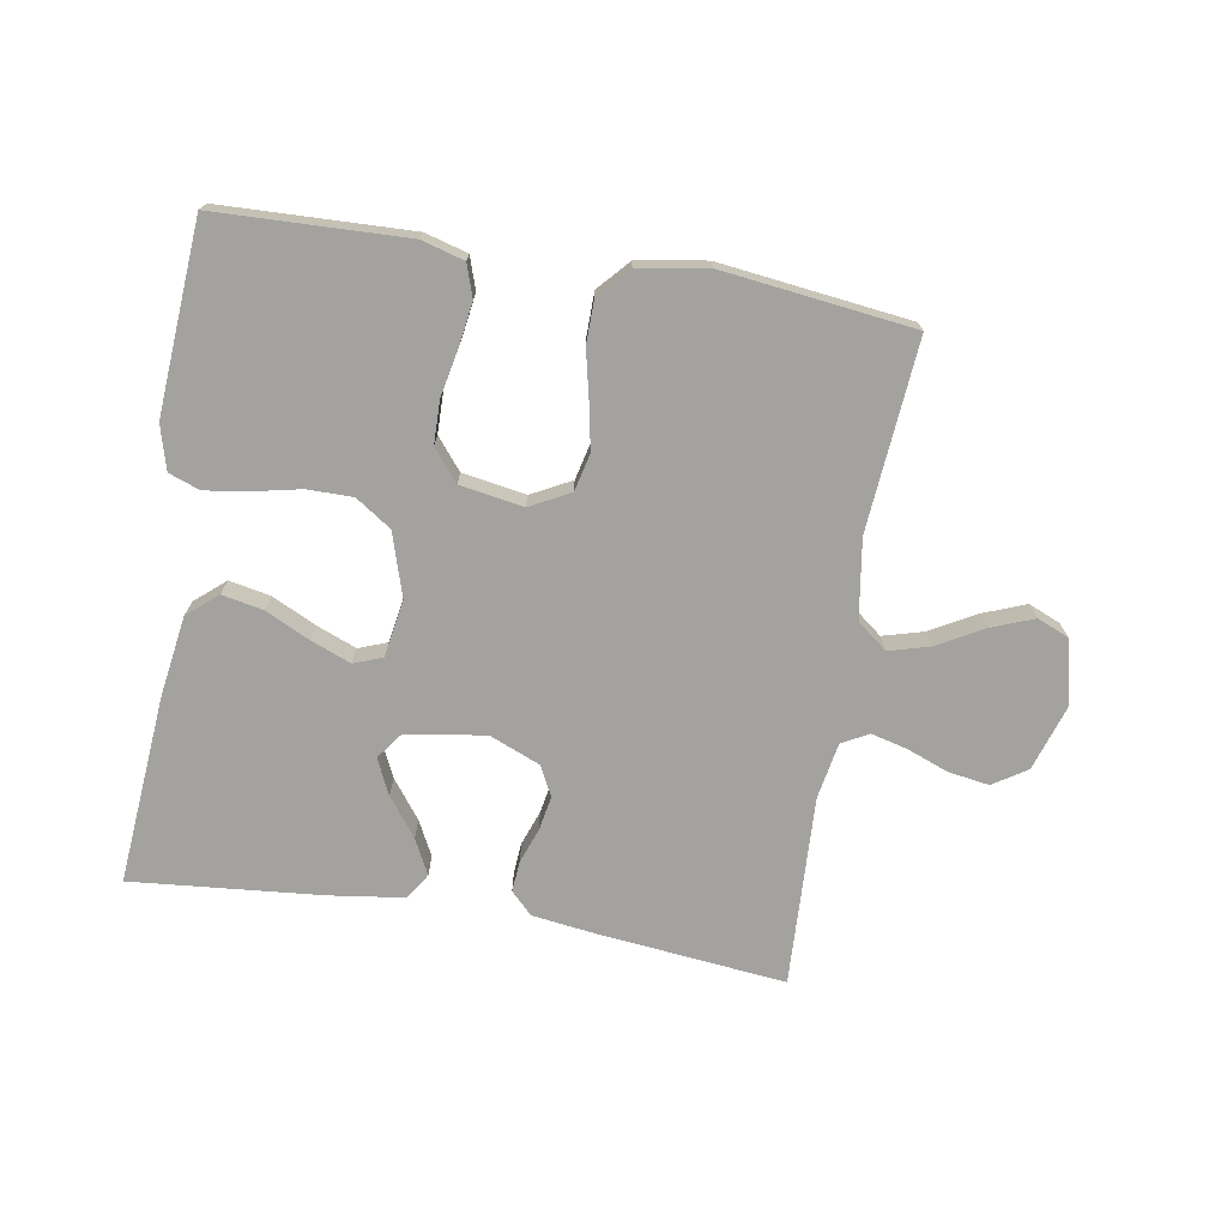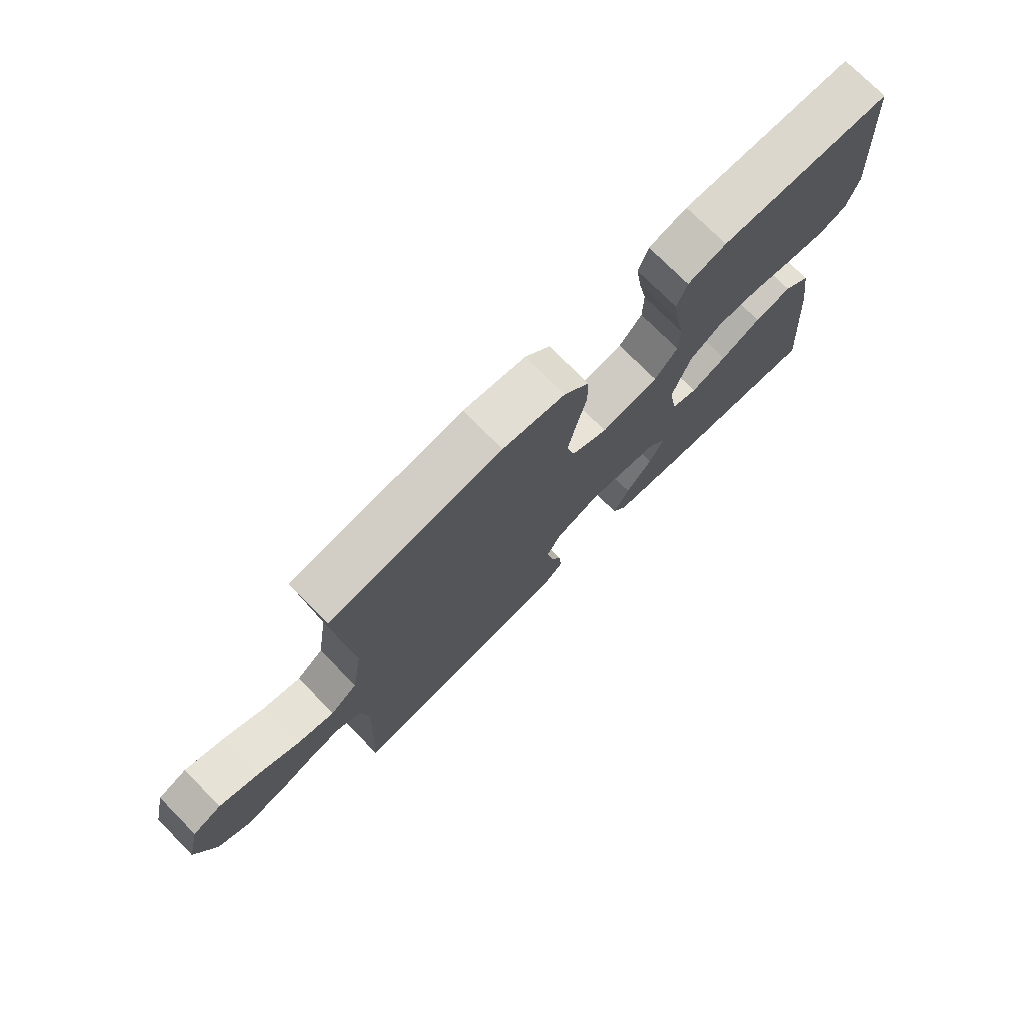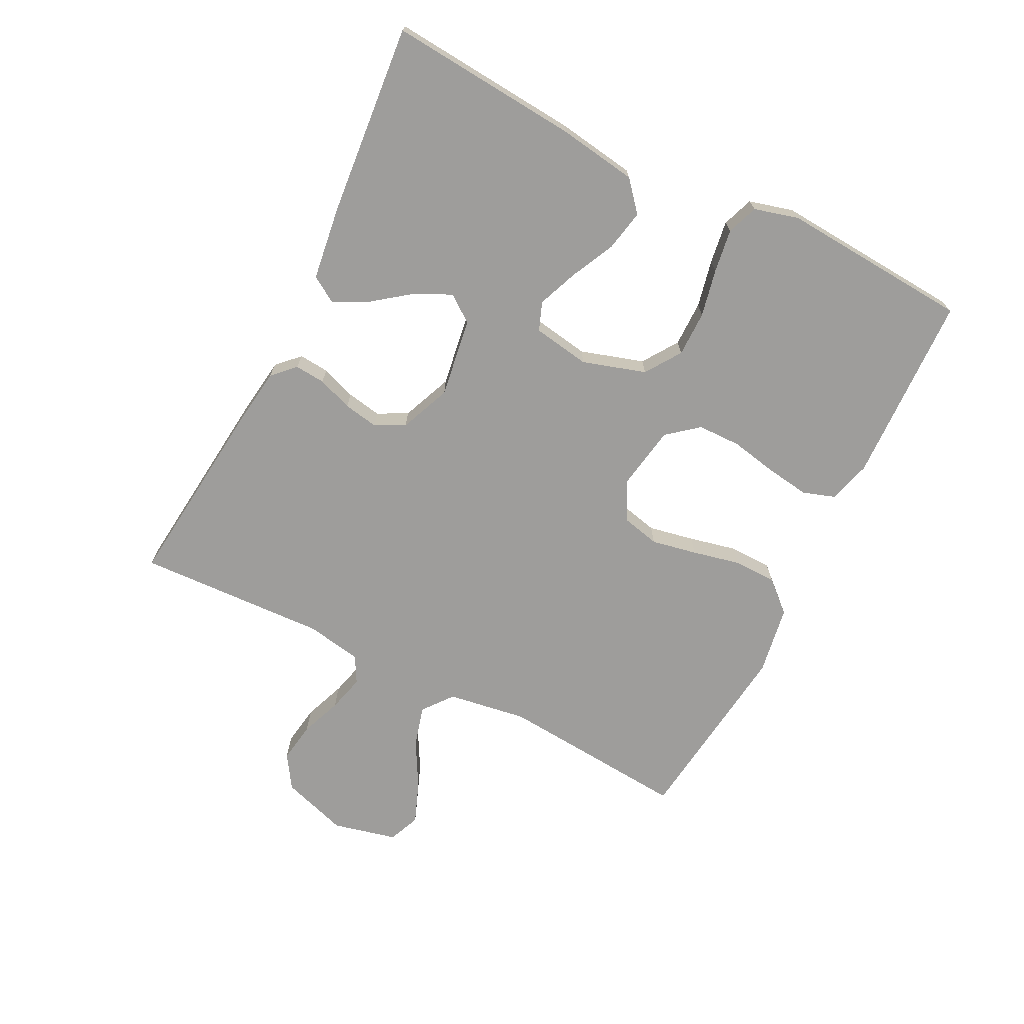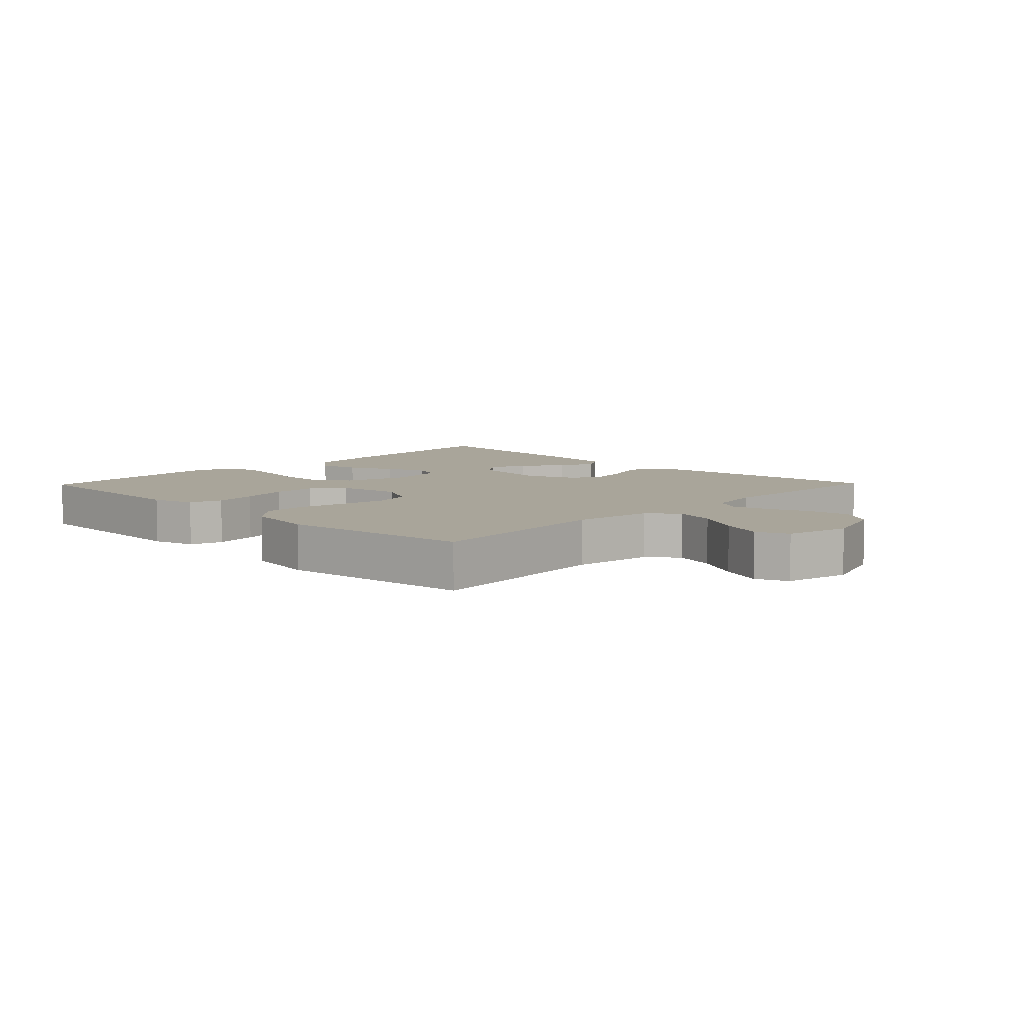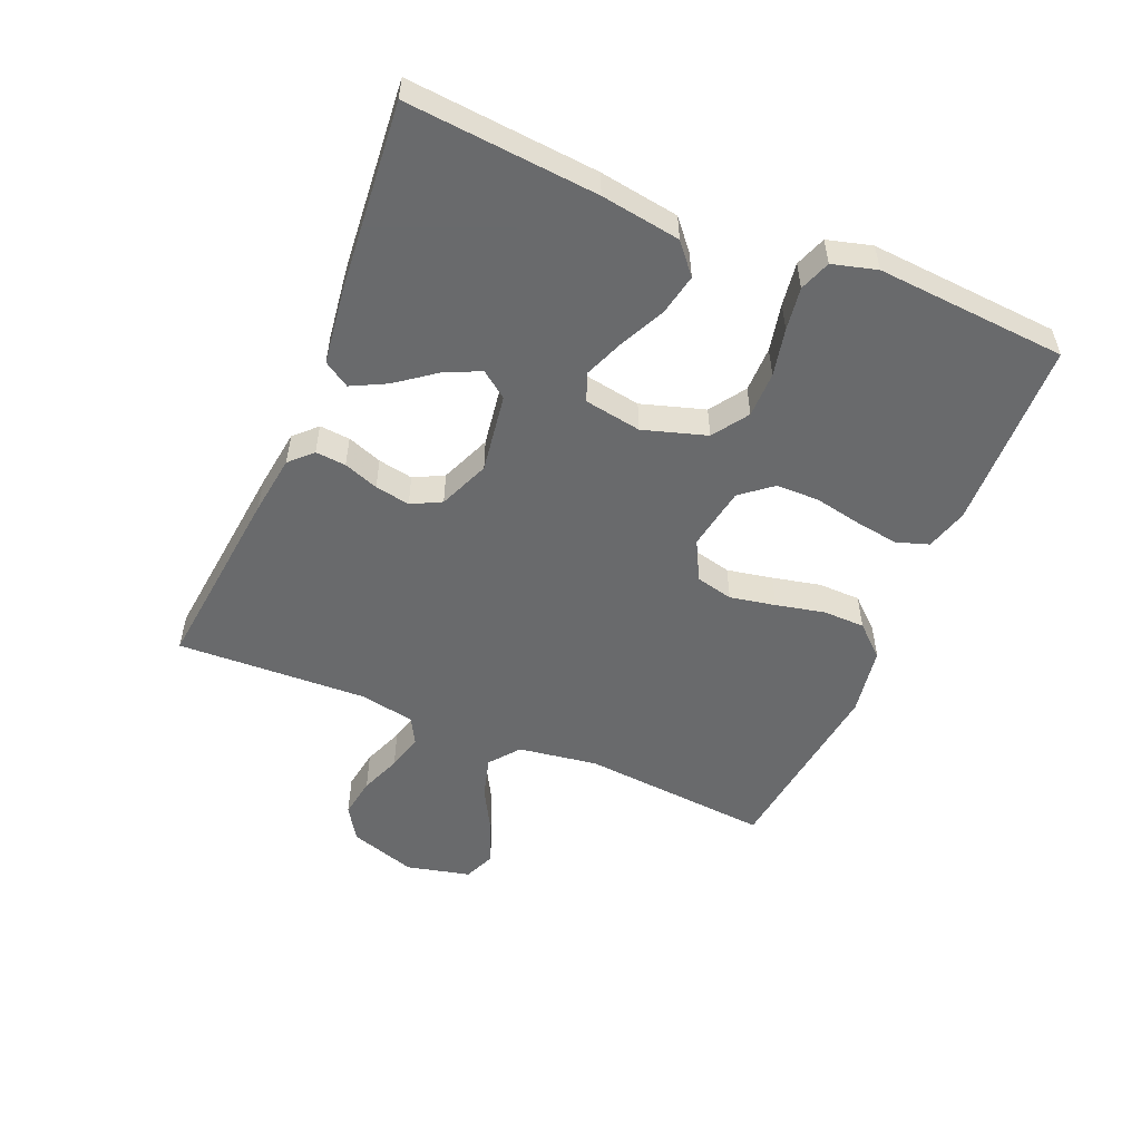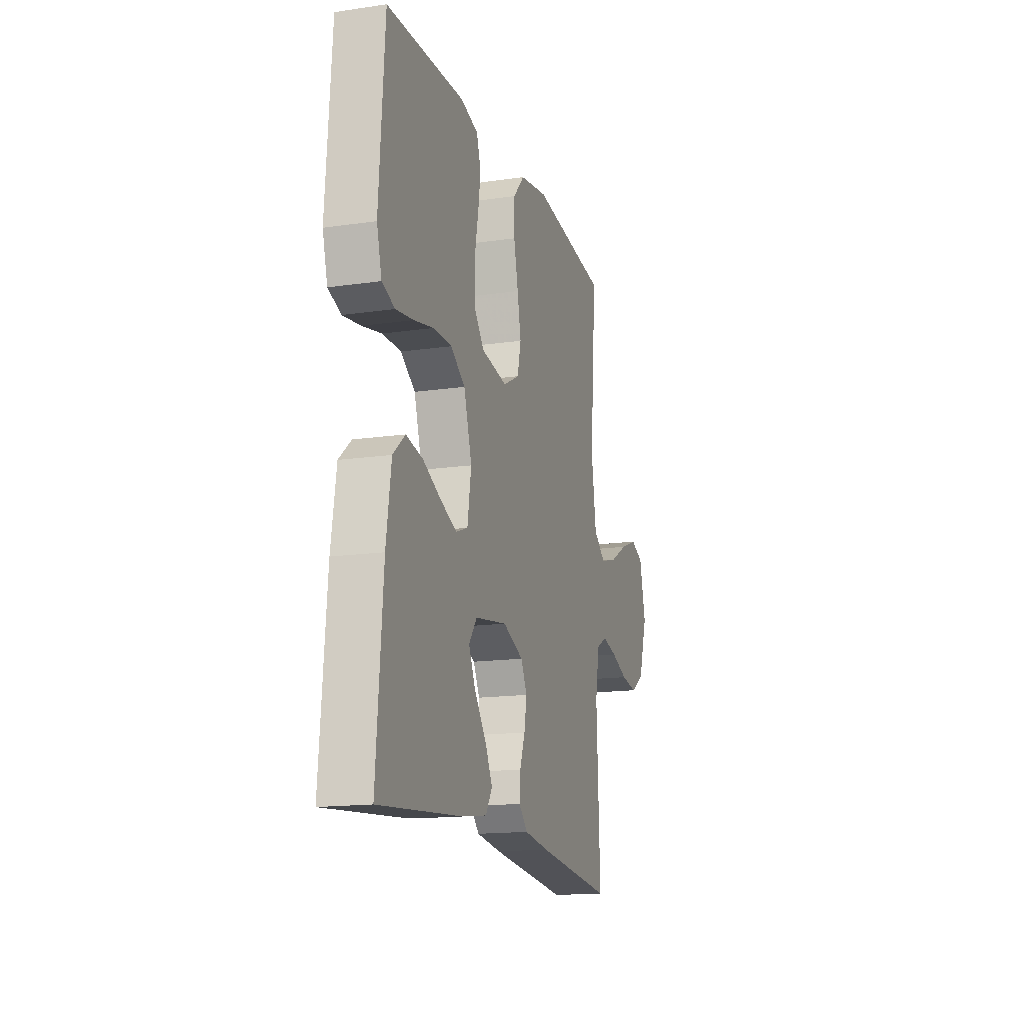
<metadata>
{"format":"obj","ext":"obj","renderer":"f3d","projection":"perspective","resolution":1024,"background":"white","views":[{"elev":-72.6,"azim":-9.5,"up":"+Y"},{"elev":74.8,"azim":135.3,"up":"+Z"},{"elev":-70.6,"azim":-116.7,"up":"+Y"},{"elev":7.5,"azim":44.1,"up":"+Y"},{"elev":-52.9,"azim":-112.9,"up":"+Y"},{"elev":-15.6,"azim":-73.0,"up":"+Z"}]}
</metadata>
<code>
v 0.5 0.07 0.5
v 0.475 0.07 0.2
v 0.494 0.07 0.075
v 0.541 0.07 0.038
v 0.606 0.07 0.056
v 0.678 0.07 0.096
v 0.745 0.07 0.122
v 0.795 0.07 0.101
v 0.819 0.07 0
v 0.785 0.07 -0.105
v 0.732 0.07 -0.139
v 0.668 0.07 -0.129
v 0.603 0.07 -0.104
v 0.545 0.07 -0.089
v 0.503 0.07 -0.112
v 0.487 0.07 -0.2
v 0.5 0.07 -0.5
v 0.2 0.07 -0.468
v 0.104 0.07 -0.455
v 0.07 0.07 -0.421
v 0.074 0.07 -0.373
v 0.094 0.07 -0.318
v 0.104 0.07 -0.263
v 0.08 0.07 -0.216
v 0 0.07 -0.183
v -0.125 0.07 -0.202
v -0.156 0.07 -0.244
v -0.13 0.07 -0.3
v -0.084 0.07 -0.361
v -0.056 0.07 -0.416
v -0.082 0.07 -0.457
v -0.2 0.07 -0.473
v -0.5 0.07 -0.5
v -0.475 0.07 -0.2
v -0.456 0.07 -0.075
v -0.409 0.07 -0.035
v -0.344 0.07 -0.048
v -0.274 0.07 -0.082
v -0.211 0.07 -0.107
v -0.166 0.07 -0.09
v -0.151 0.07 0
v -0.182 0.07 0.1
v -0.238 0.07 0.138
v -0.31 0.07 0.138
v -0.385 0.07 0.122
v -0.453 0.07 0.112
v -0.502 0.07 0.13
v -0.521 0.07 0.2
v -0.5 0.07 0.5
v -0.2 0.07 0.51
v -0.133 0.07 0.491
v -0.116 0.07 0.44
v -0.126 0.07 0.372
v -0.141 0.07 0.297
v -0.14 0.07 0.229
v -0.1 0.07 0.18
v 0 0.07 0.163
v 0.063 0.07 0.196
v 0.077 0.07 0.255
v 0.063 0.07 0.327
v 0.046 0.07 0.403
v 0.047 0.07 0.47
v 0.091 0.07 0.519
v 0.2 0.07 0.537
v 0.5 0 0.5
v 0.475 0 0.2
v 0.494 0 0.075
v 0.541 0 0.038
v 0.606 0 0.056
v 0.678 0 0.096
v 0.745 0 0.122
v 0.795 0 0.101
v 0.819 0 0
v 0.785 0 -0.105
v 0.732 0 -0.139
v 0.668 0 -0.129
v 0.603 0 -0.104
v 0.545 0 -0.089
v 0.503 0 -0.112
v 0.487 0 -0.2
v 0.5 0 -0.5
v 0.2 0 -0.468
v 0.104 0 -0.455
v 0.07 0 -0.421
v 0.074 0 -0.373
v 0.094 0 -0.318
v 0.104 0 -0.263
v 0.08 0 -0.216
v 0 0 -0.183
v -0.125 0 -0.202
v -0.156 0 -0.244
v -0.13 0 -0.3
v -0.084 0 -0.361
v -0.056 0 -0.416
v -0.082 0 -0.457
v -0.2 0 -0.473
v -0.5 0 -0.5
v -0.475 0 -0.2
v -0.456 0 -0.075
v -0.409 0 -0.035
v -0.344 0 -0.048
v -0.274 0 -0.082
v -0.211 0 -0.107
v -0.166 0 -0.09
v -0.151 0 0
v -0.182 0 0.1
v -0.238 0 0.138
v -0.31 0 0.138
v -0.385 0 0.122
v -0.453 0 0.112
v -0.502 0 0.13
v -0.521 0 0.2
v -0.5 0 0.5
v -0.2 0 0.51
v -0.133 0 0.491
v -0.116 0 0.44
v -0.126 0 0.372
v -0.141 0 0.297
v -0.14 0 0.229
v -0.1 0 0.18
v 0 0 0.163
v 0.063 0 0.196
v 0.077 0 0.255
v 0.063 0 0.327
v 0.046 0 0.403
v 0.047 0 0.47
v 0.091 0 0.519
v 0.2 0 0.537
f 64 1 2
f 63 64 2
f 62 63 2
f 61 62 2
f 60 61 2
f 59 60 2 3
f 58 59 3 4
f 57 58 4
f 56 57 4
f 52 53 54
f 51 52 54
f 50 51 54
f 49 50 54
f 48 49 54
f 47 48 54
f 46 47 54
f 45 46 54
f 44 45 54
f 43 44 54 55
f 42 43 55 56
f 36 37 38
f 35 36 38
f 34 35 38
f 33 34 38
f 32 33 38
f 31 32 38
f 30 31 38
f 28 29 30
f 28 30 38
f 27 28 38
f 26 27 38 39
f 20 21 22
f 19 20 22
f 18 19 22
f 17 18 22
f 16 17 22
f 15 16 22 23
f 14 15 23 24
f 11 12 13
f 10 11 13
f 9 10 13
f 8 9 13
f 7 8 13
f 6 7 13
f 5 6 13
f 4 5 13 14
f 14 24 25
f 4 14 25
f 56 4 25
f 42 56 25
f 41 42 25
f 40 41 25 26
f 26 39 40
f 66 65 128
f 66 128 127
f 66 127 126
f 66 126 125
f 66 125 124
f 67 66 124 123
f 68 67 123 122
f 68 122 121
f 68 121 120
f 118 117 116
f 118 116 115
f 118 115 114
f 118 114 113
f 118 113 112
f 118 112 111
f 118 111 110
f 118 110 109
f 118 109 108
f 119 118 108 107
f 120 119 107 106
f 102 101 100
f 102 100 99
f 102 99 98
f 102 98 97
f 102 97 96
f 102 96 95
f 102 95 94
f 94 93 92
f 102 94 92
f 102 92 91
f 103 102 91 90
f 86 85 84
f 86 84 83
f 86 83 82
f 86 82 81
f 86 81 80
f 87 86 80 79
f 88 87 79 78
f 77 76 75
f 77 75 74
f 77 74 73
f 77 73 72
f 77 72 71
f 77 71 70
f 77 70 69
f 78 77 69 68
f 89 88 78
f 89 78 68
f 89 68 120
f 89 120 106
f 89 106 105
f 90 89 105 104
f 104 103 90
f 1 65 66 2
f 2 66 67 3
f 3 67 68 4
f 4 68 69 5
f 5 69 70 6
f 6 70 71 7
f 7 71 72 8
f 8 72 73 9
f 9 73 74 10
f 10 74 75 11
f 11 75 76 12
f 12 76 77 13
f 13 77 78 14
f 14 78 79 15
f 15 79 80 16
f 16 80 81 17
f 17 81 82 18
f 18 82 83 19
f 19 83 84 20
f 20 84 85 21
f 21 85 86 22
f 22 86 87 23
f 23 87 88 24
f 24 88 89 25
f 25 89 90 26
f 26 90 91 27
f 27 91 92 28
f 28 92 93 29
f 29 93 94 30
f 30 94 95 31
f 31 95 96 32
f 32 96 97 33
f 33 97 98 34
f 34 98 99 35
f 35 99 100 36
f 36 100 101 37
f 37 101 102 38
f 38 102 103 39
f 39 103 104 40
f 40 104 105 41
f 41 105 106 42
f 42 106 107 43
f 43 107 108 44
f 44 108 109 45
f 45 109 110 46
f 46 110 111 47
f 47 111 112 48
f 48 112 113 49
f 49 113 114 50
f 50 114 115 51
f 51 115 116 52
f 52 116 117 53
f 53 117 118 54
f 54 118 119 55
f 55 119 120 56
f 56 120 121 57
f 57 121 122 58
f 58 122 123 59
f 59 123 124 60
f 60 124 125 61
f 61 125 126 62
f 62 126 127 63
f 63 127 128 64
f 64 128 65 1

</code>
